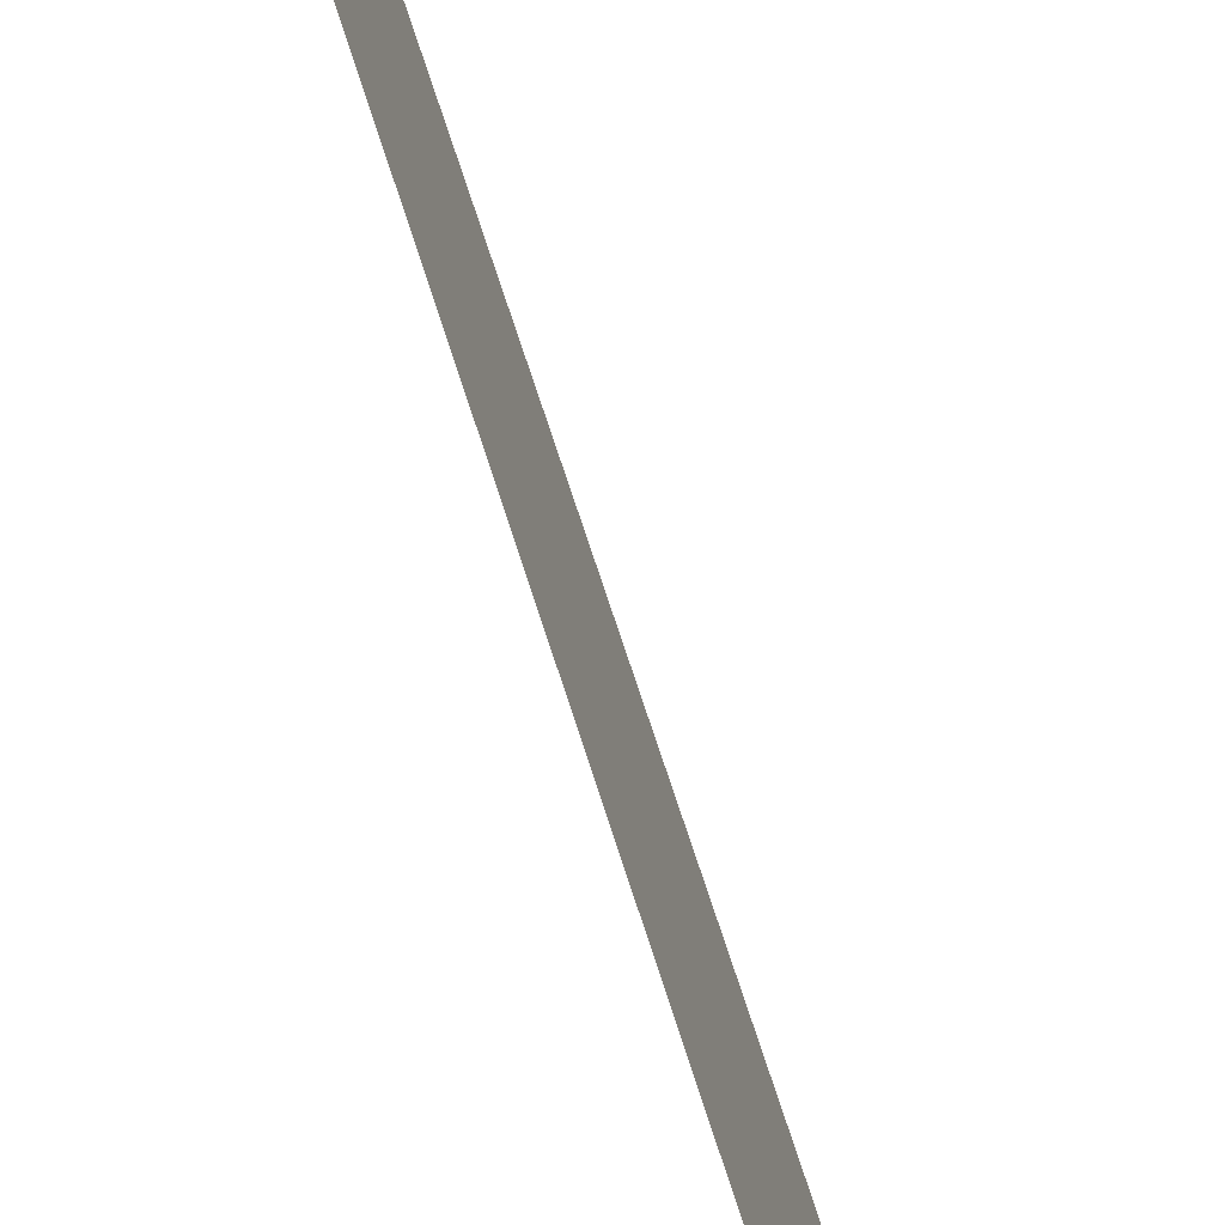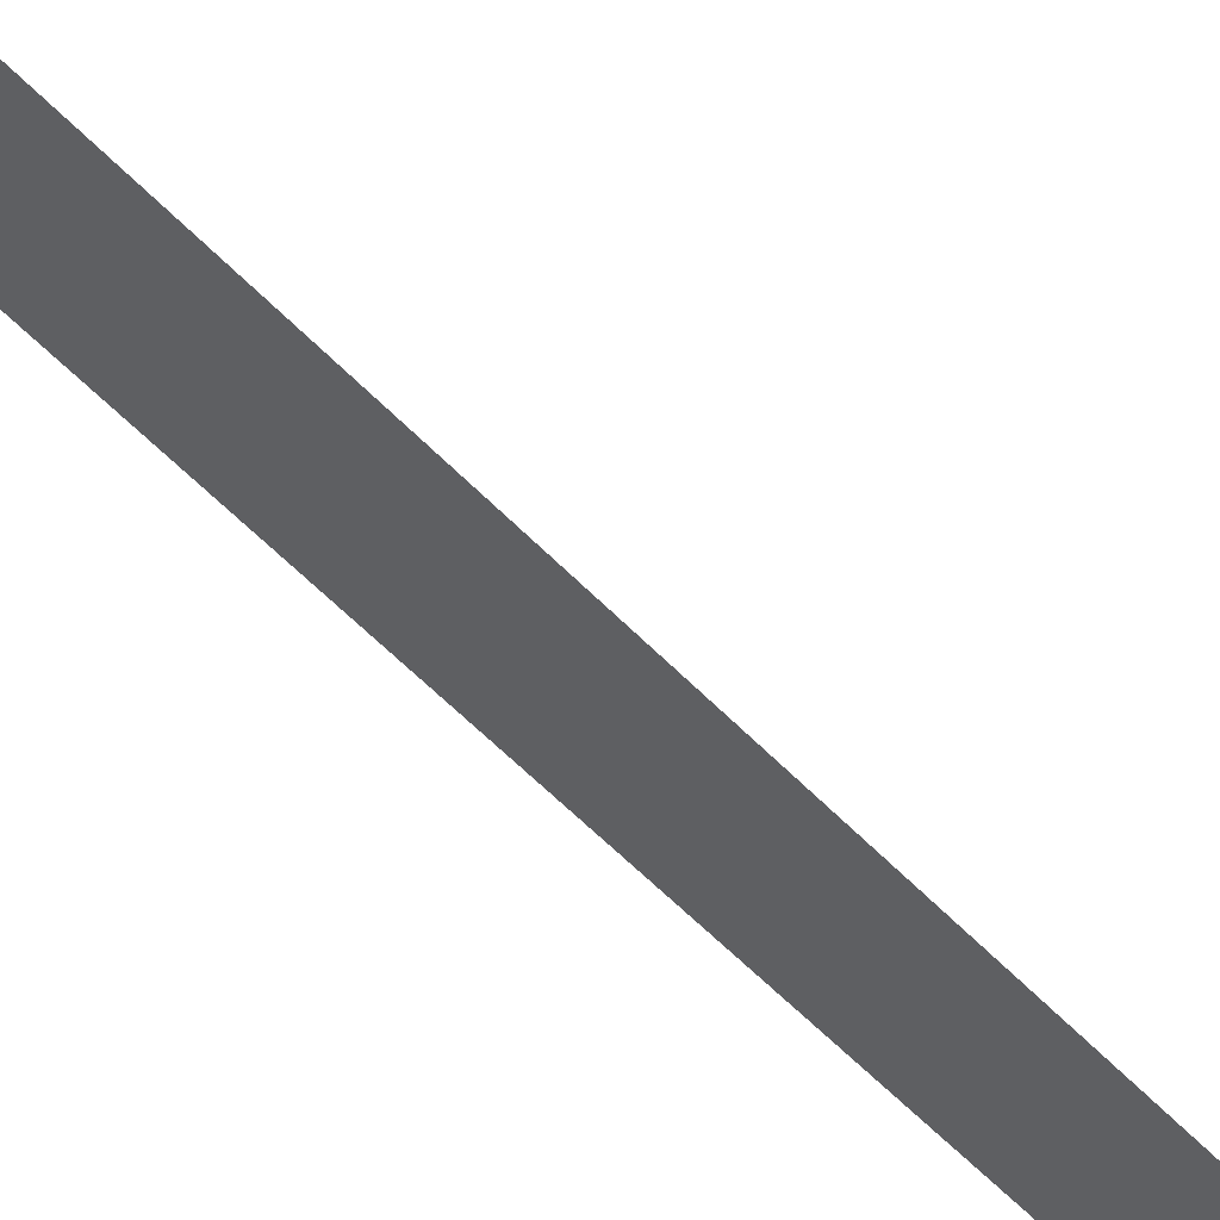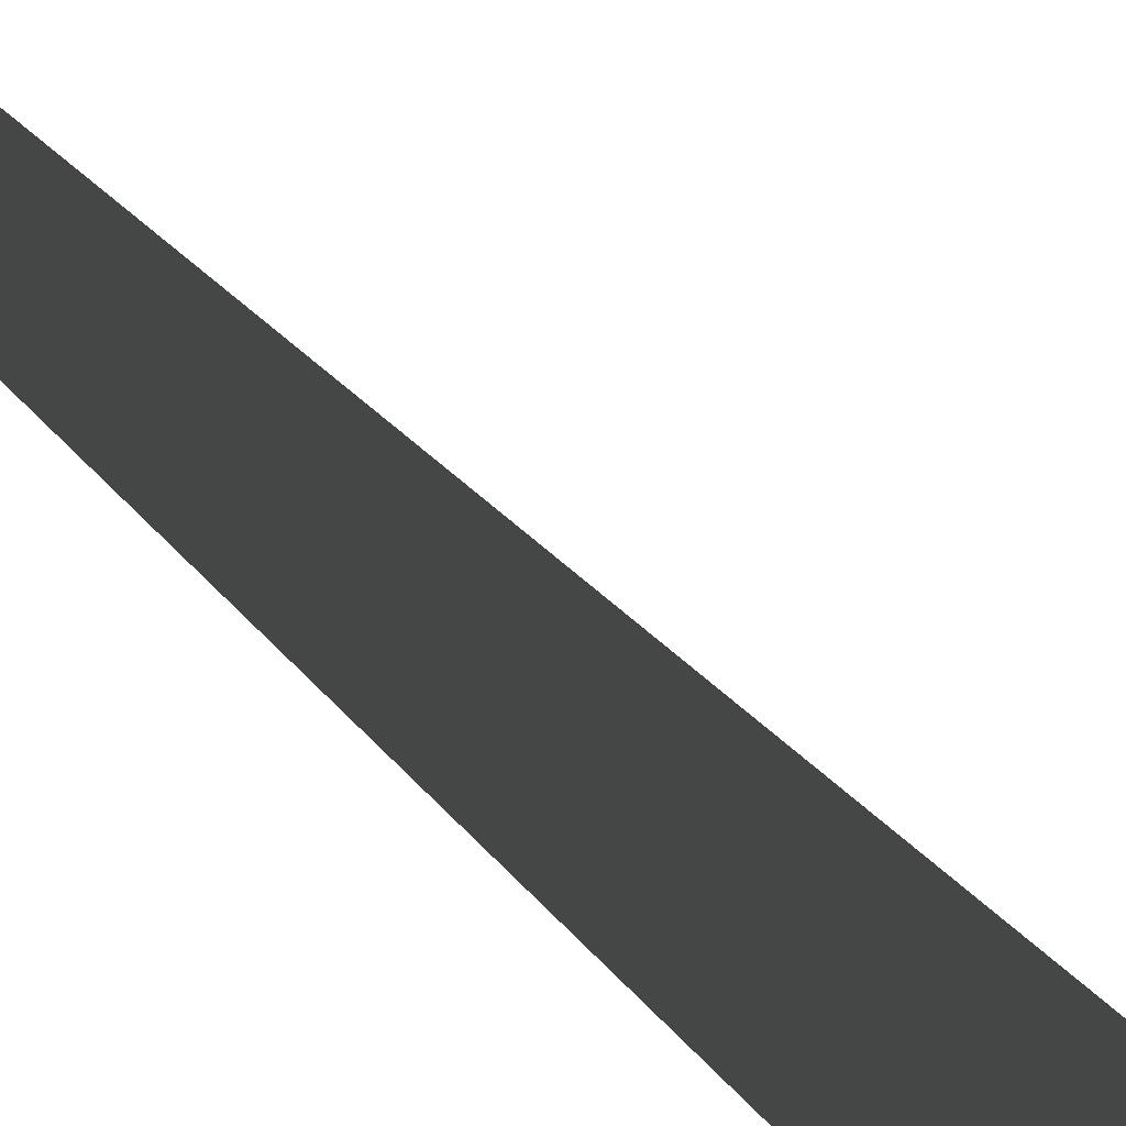
<metadata>
{"format":"obj","ext":"obj","renderer":"f3d","projection":"perspective","resolution":1024,"background":"white","views":[{"elev":-57.3,"azim":-164.3,"up":"+Z"},{"elev":54.0,"azim":137.3,"up":"+Z"},{"elev":13.4,"azim":-13.9,"up":"+Z"}]}
</metadata>
<code>
v 5722 0 -1869
v 5722 102.4 -1872
v 5722 0 -1872
v 5722 0 -1869
v 5722 0 -1872
v 5722 0 -1869
f 1 2 3
f 4 5 6

</code>
